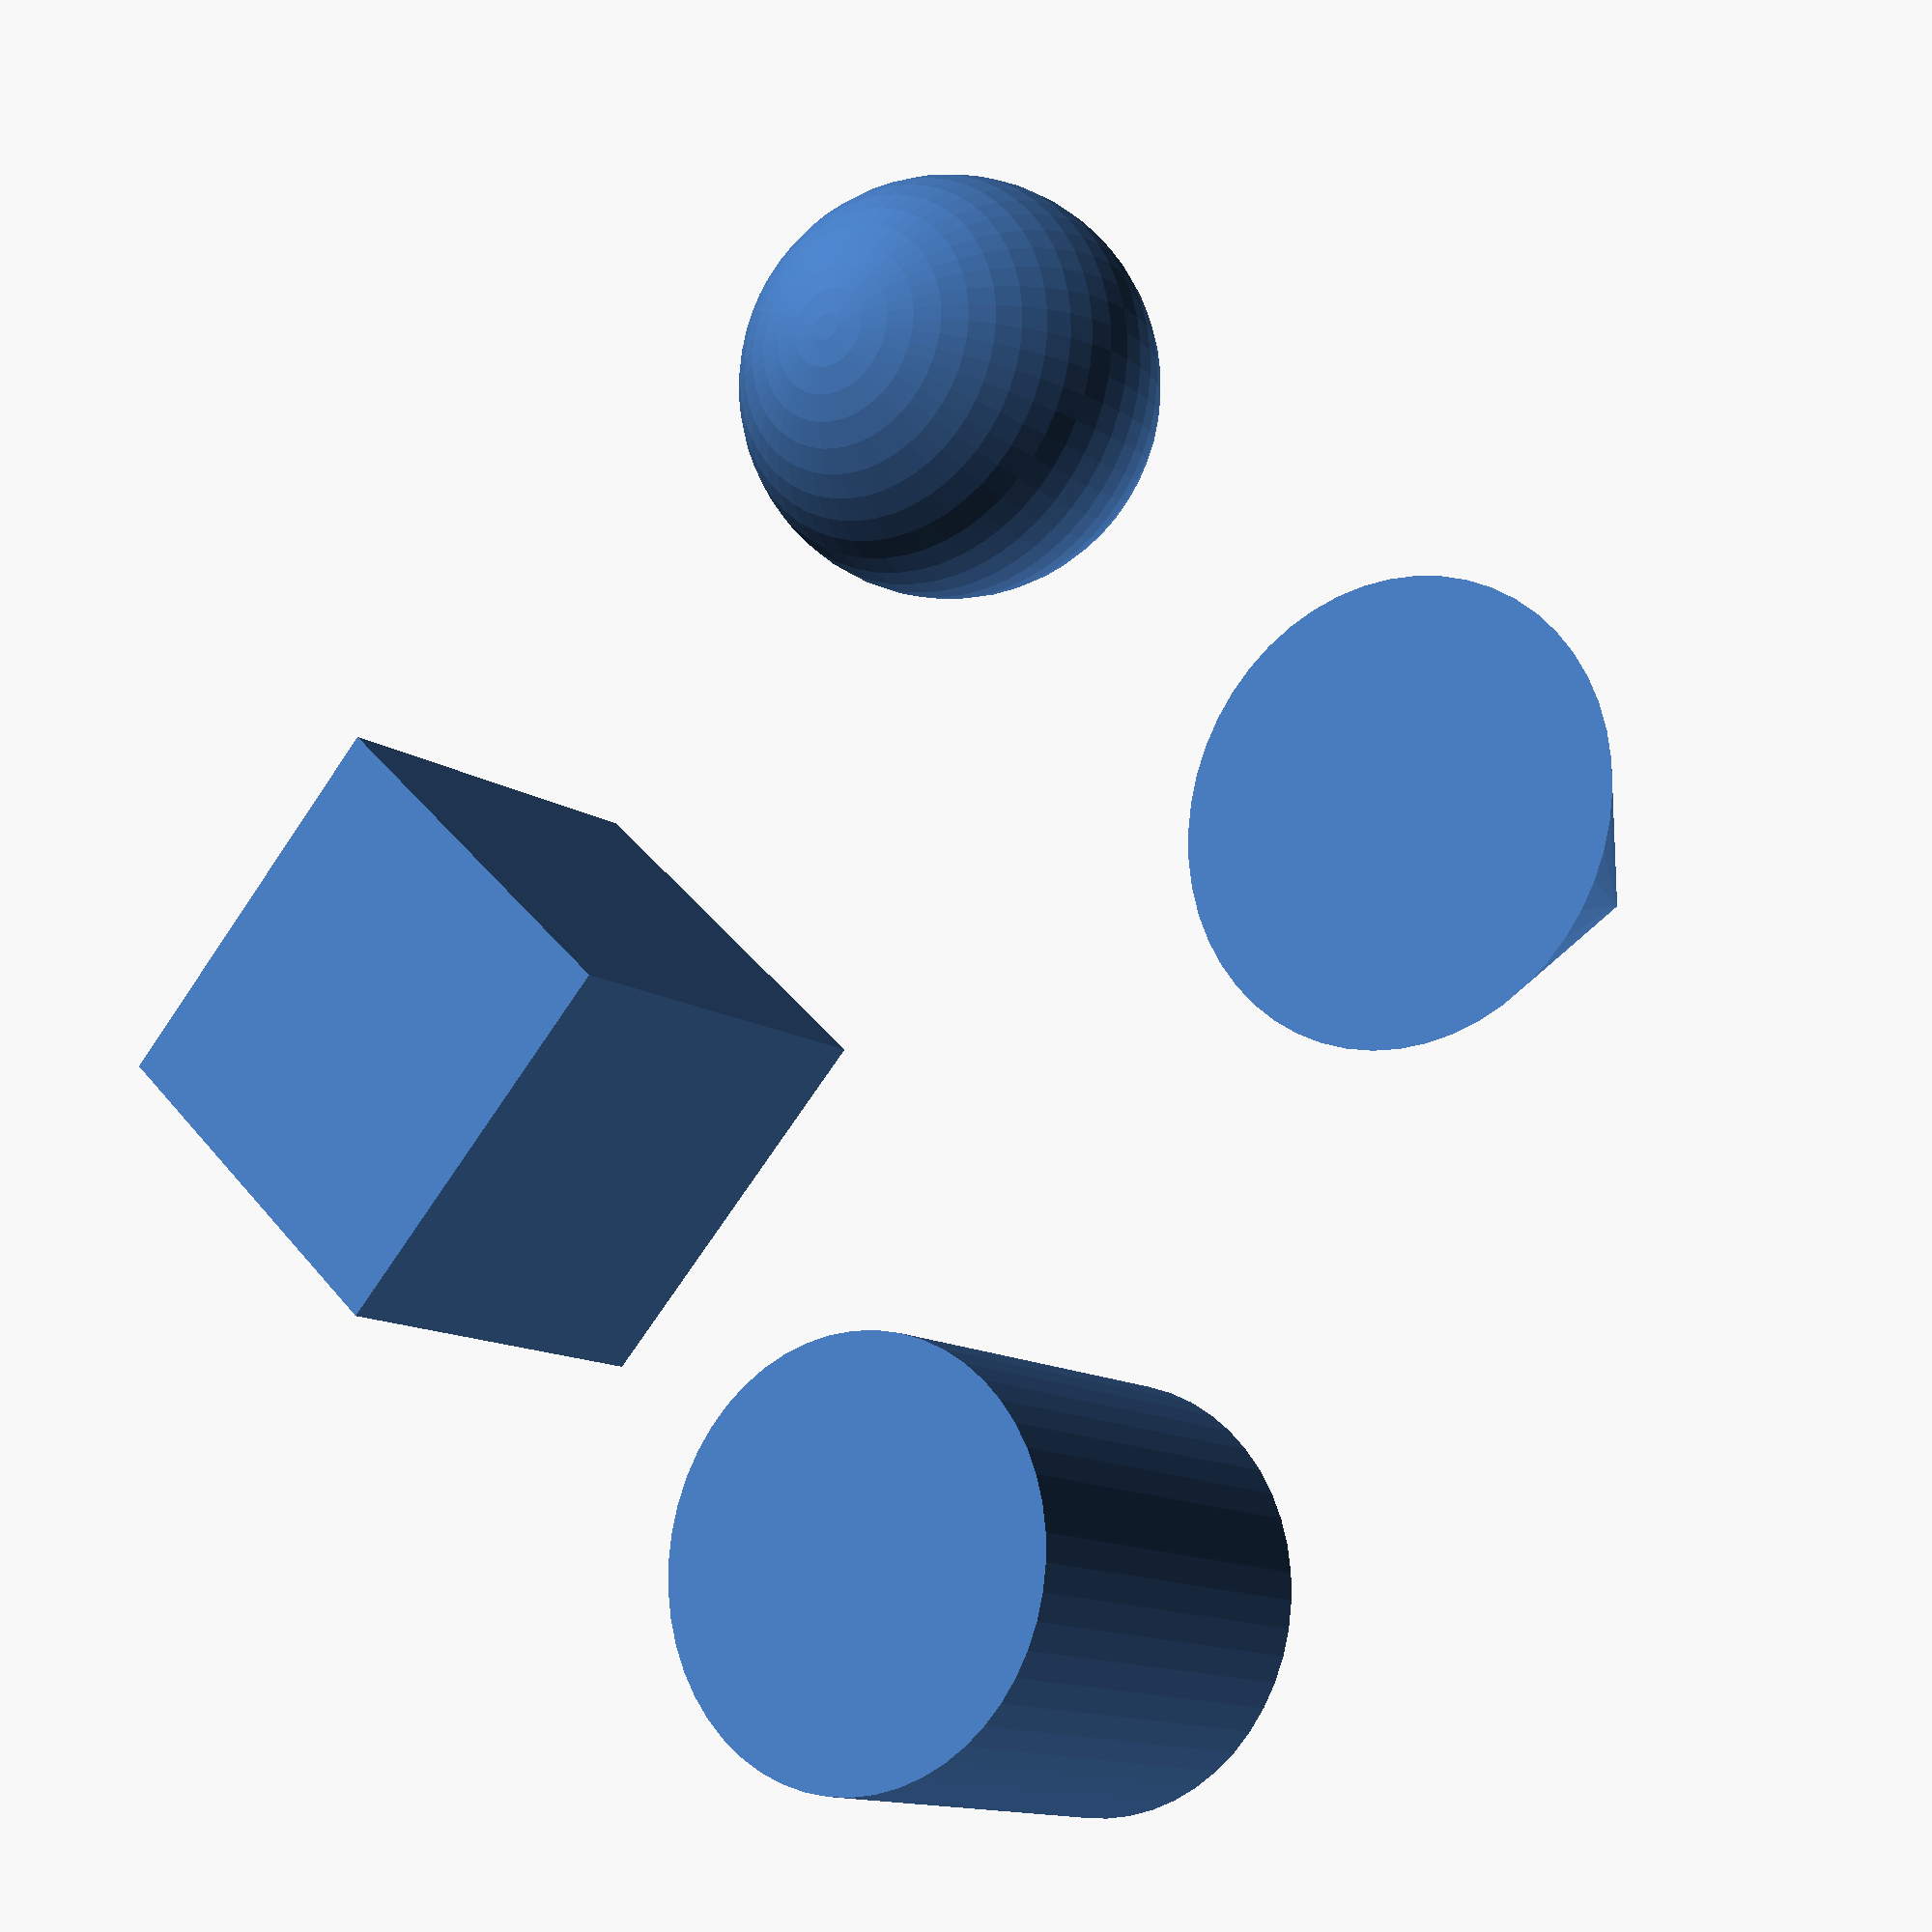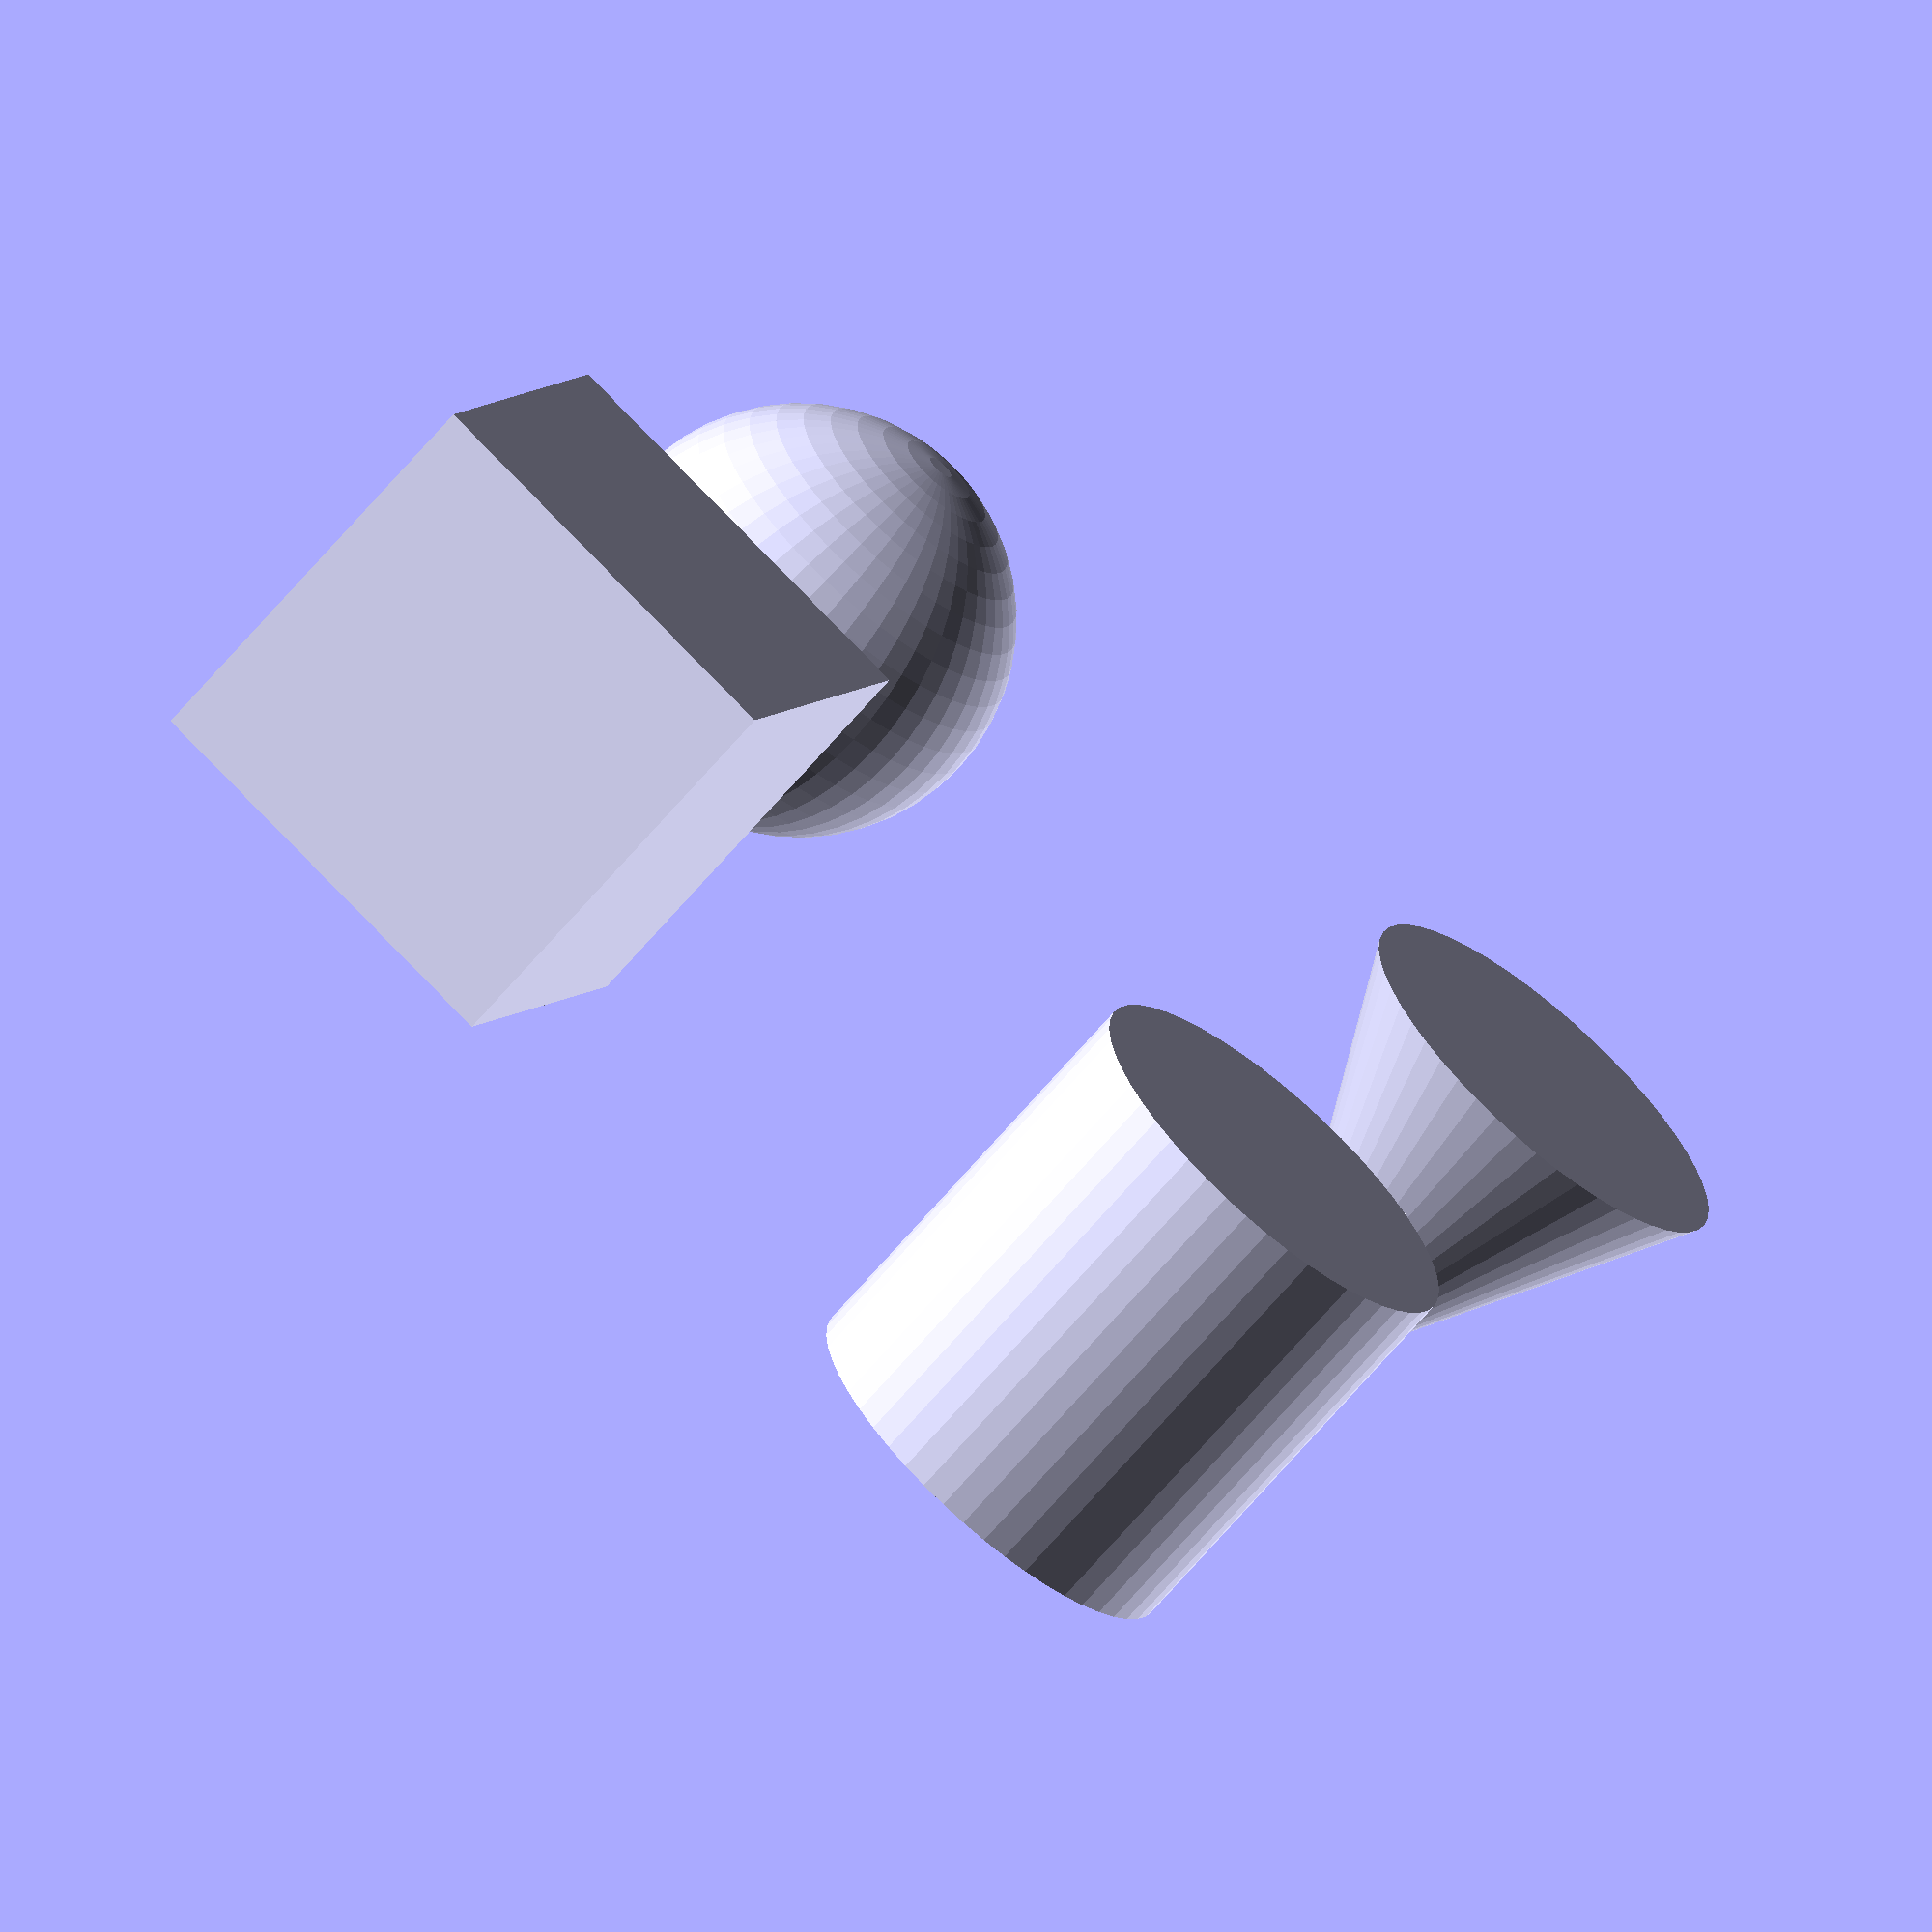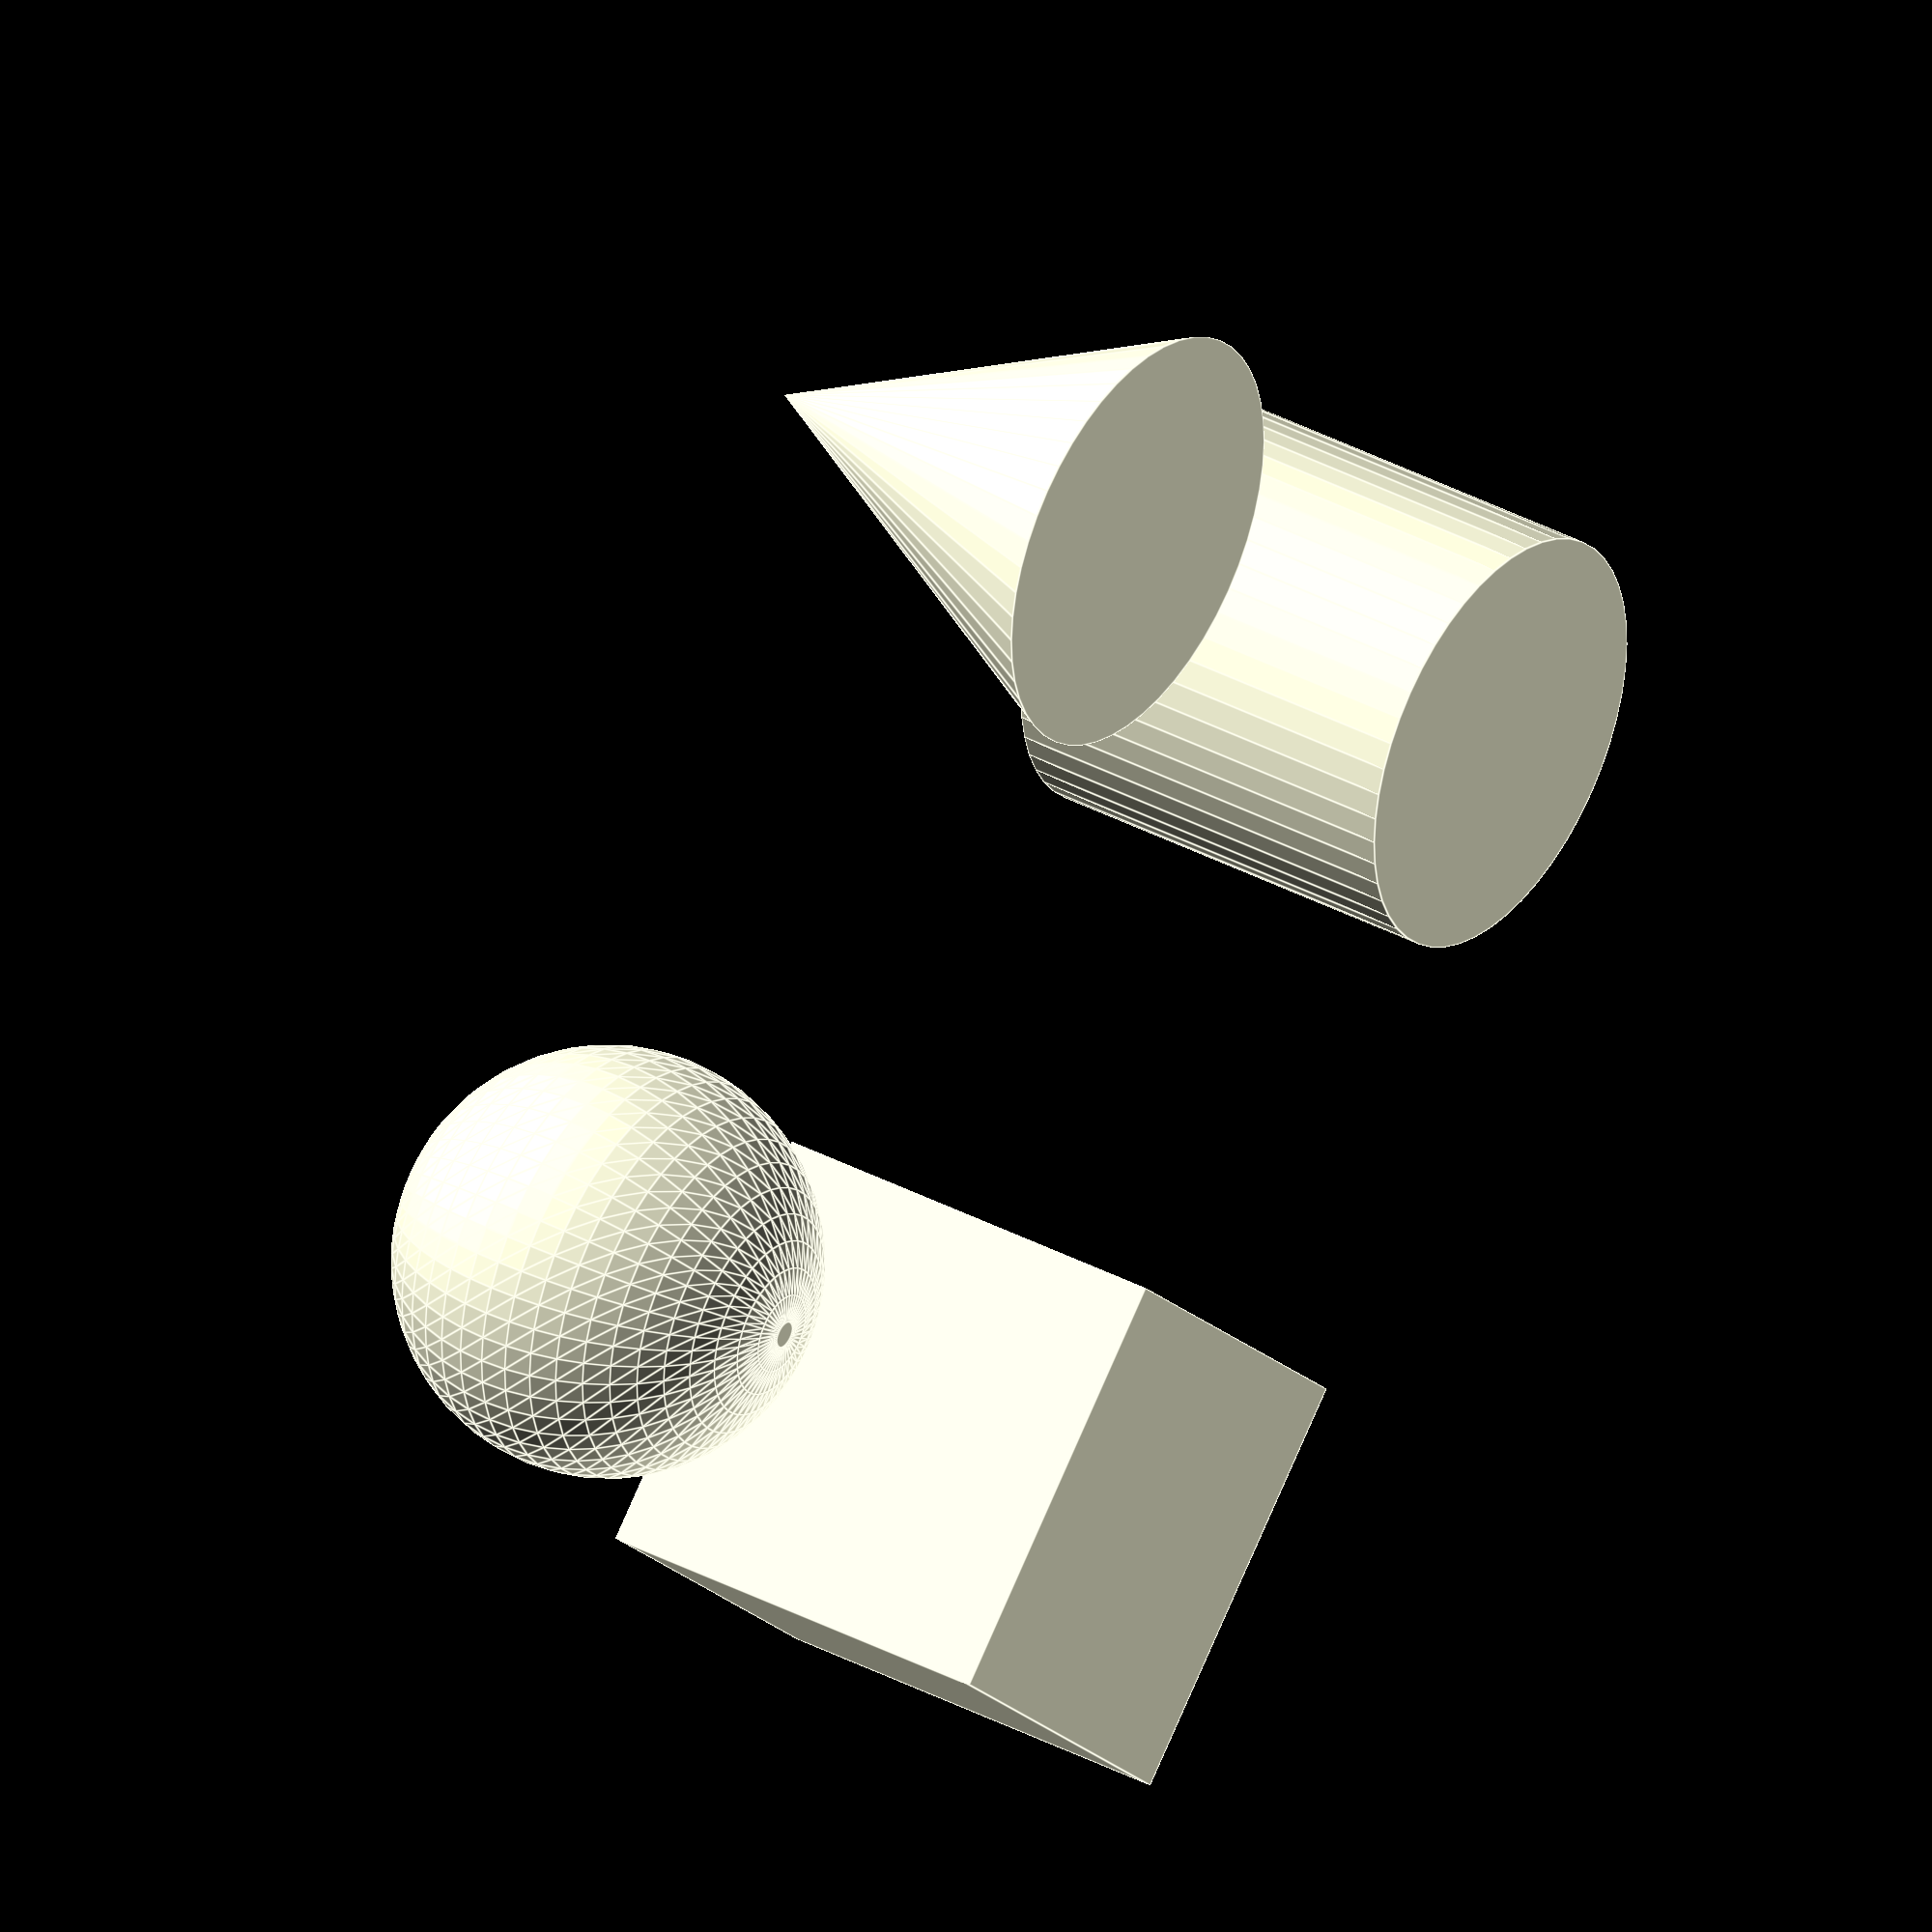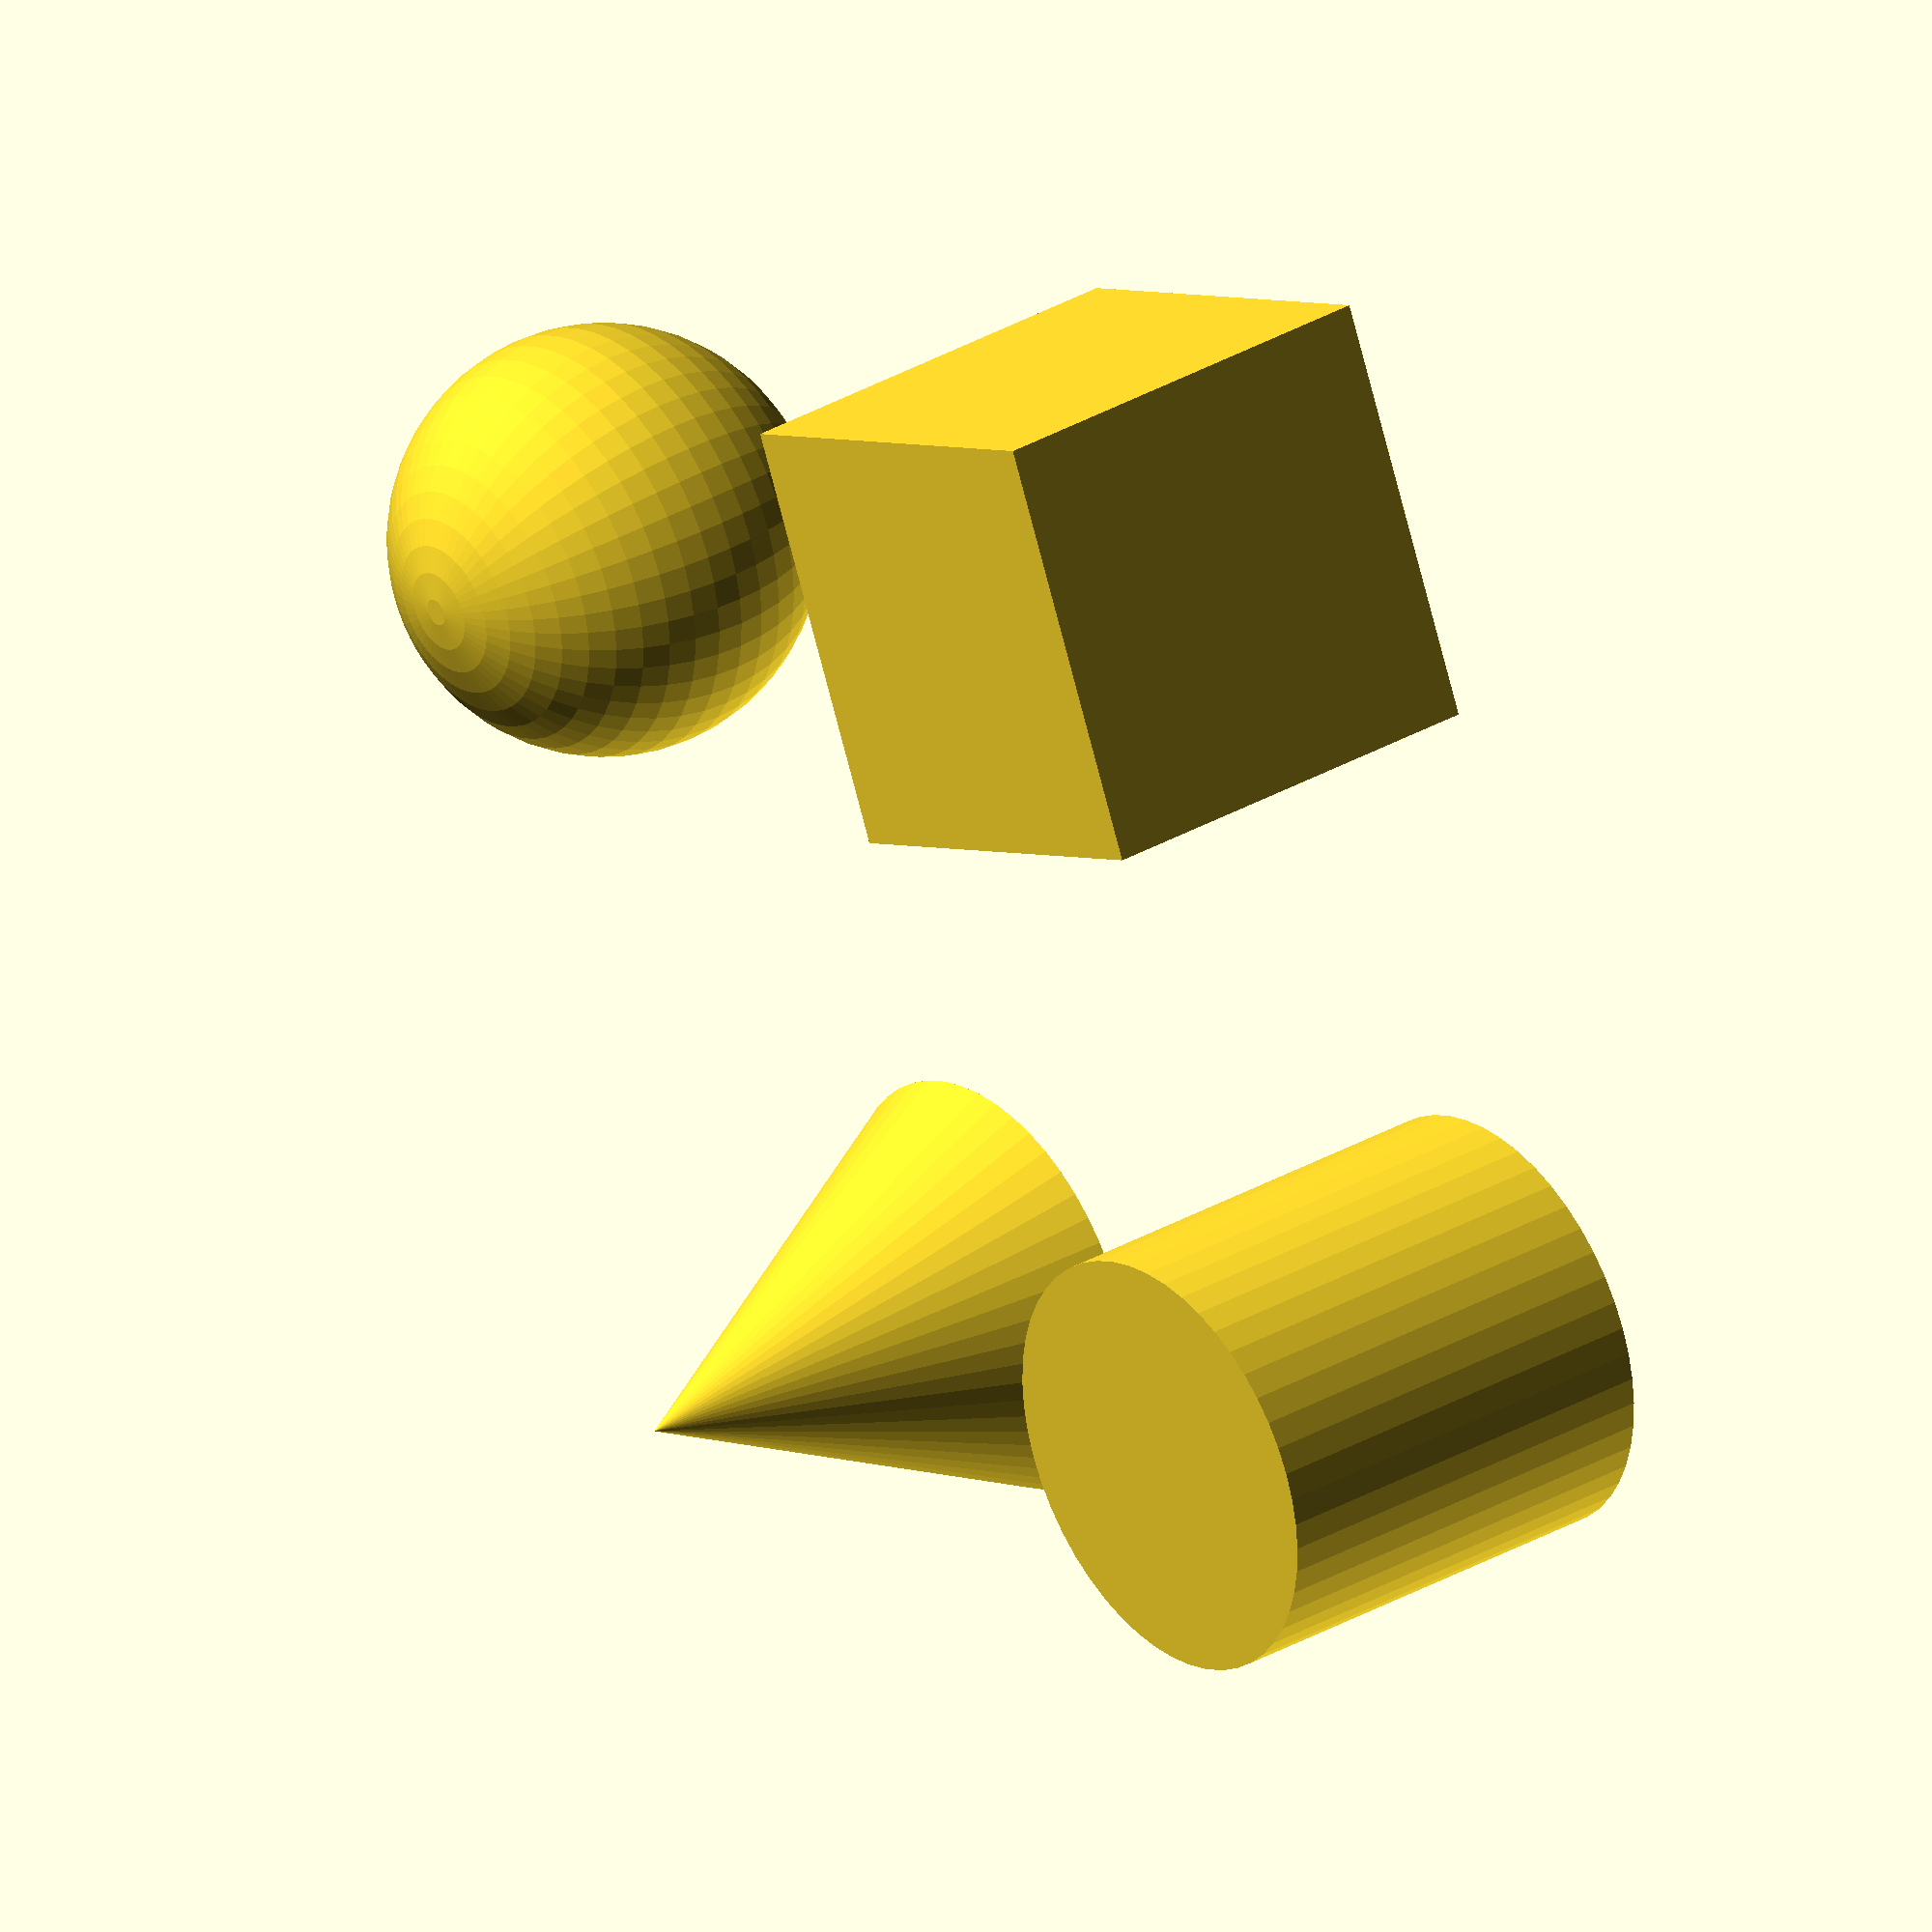
<openscad>
cube([1,1,1], center=true);

translate([2,0,0]){
    sphere(d=1, $fn=50);
}
translate([0,2,0]){
    cylinder(h=1, r1=0.5, r2=0.5, $fn=50, center=true);
}
translate([2,2,0]){
    cylinder(h=1, r1=0.5, r2=0, $fn=50, center=true);
}
</openscad>
<views>
elev=13.0 azim=226.9 roll=214.5 proj=p view=wireframe
elev=68.2 azim=245.9 roll=139.4 proj=o view=solid
elev=144.7 azim=135.8 roll=54.4 proj=o view=edges
elev=148.0 azim=336.6 roll=129.3 proj=o view=wireframe
</views>
